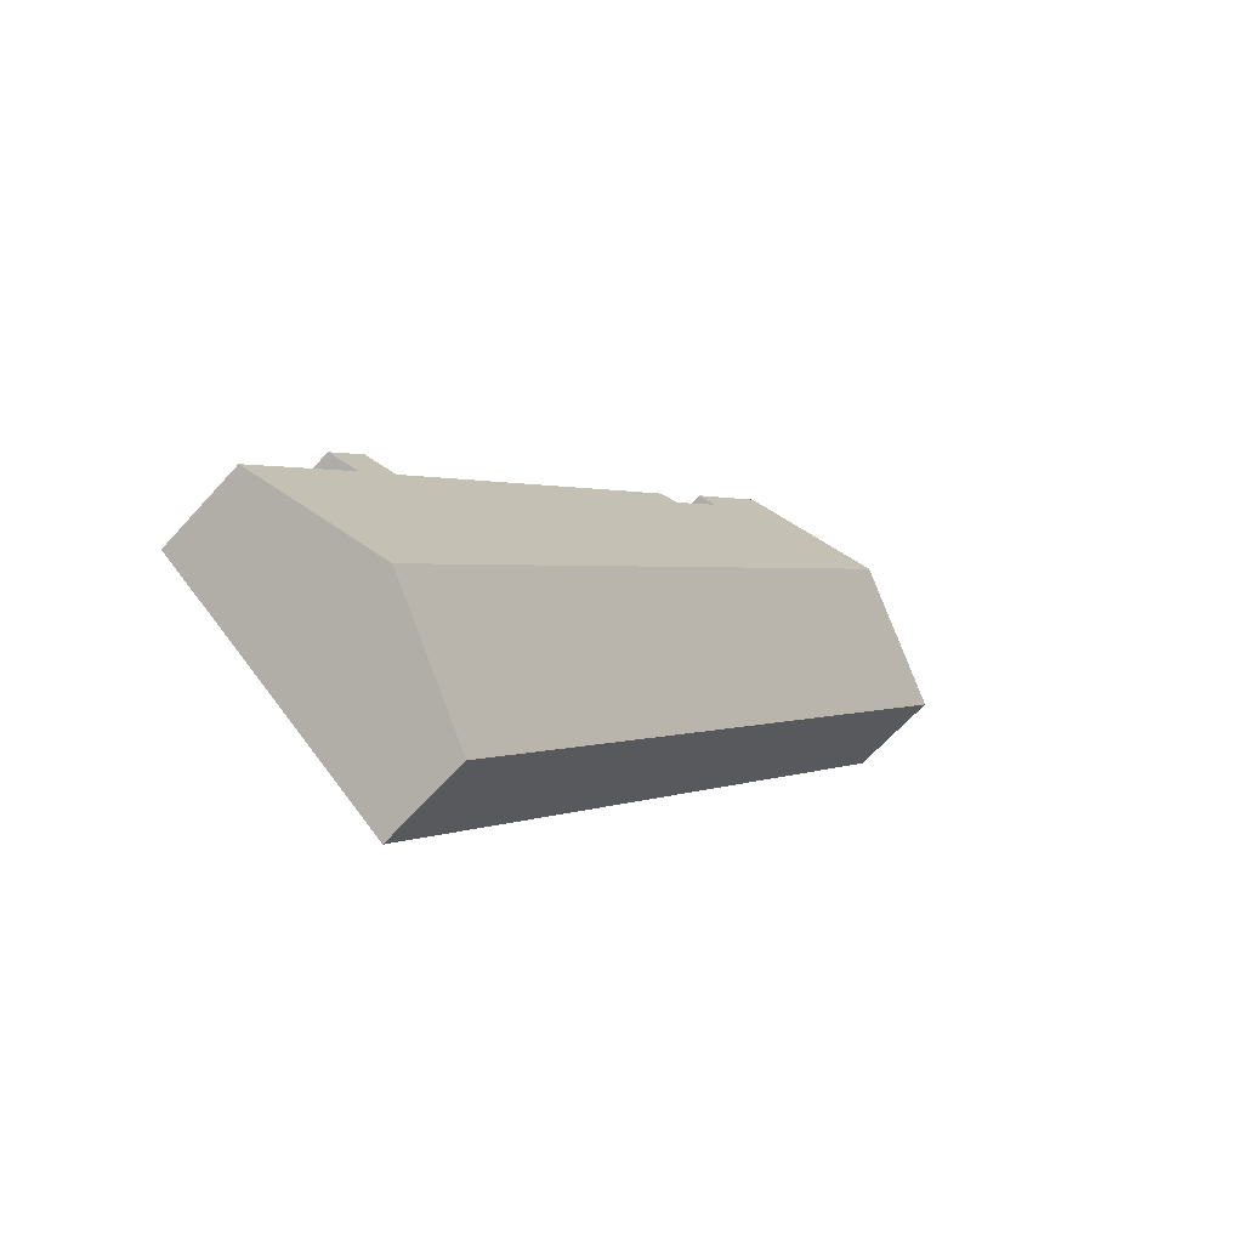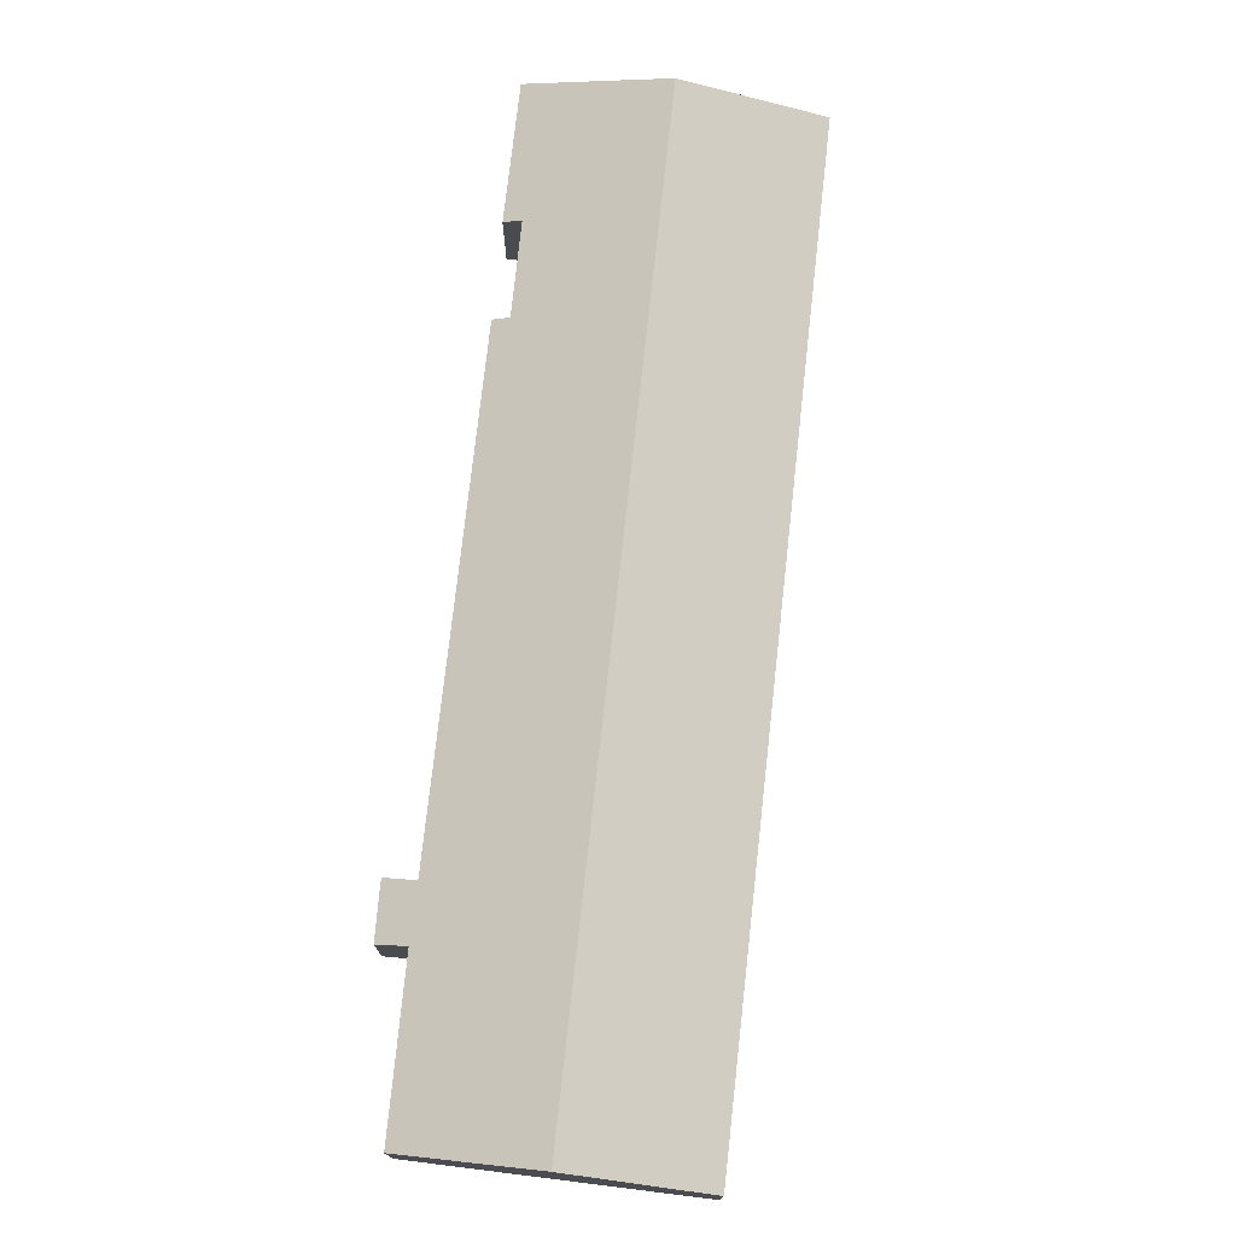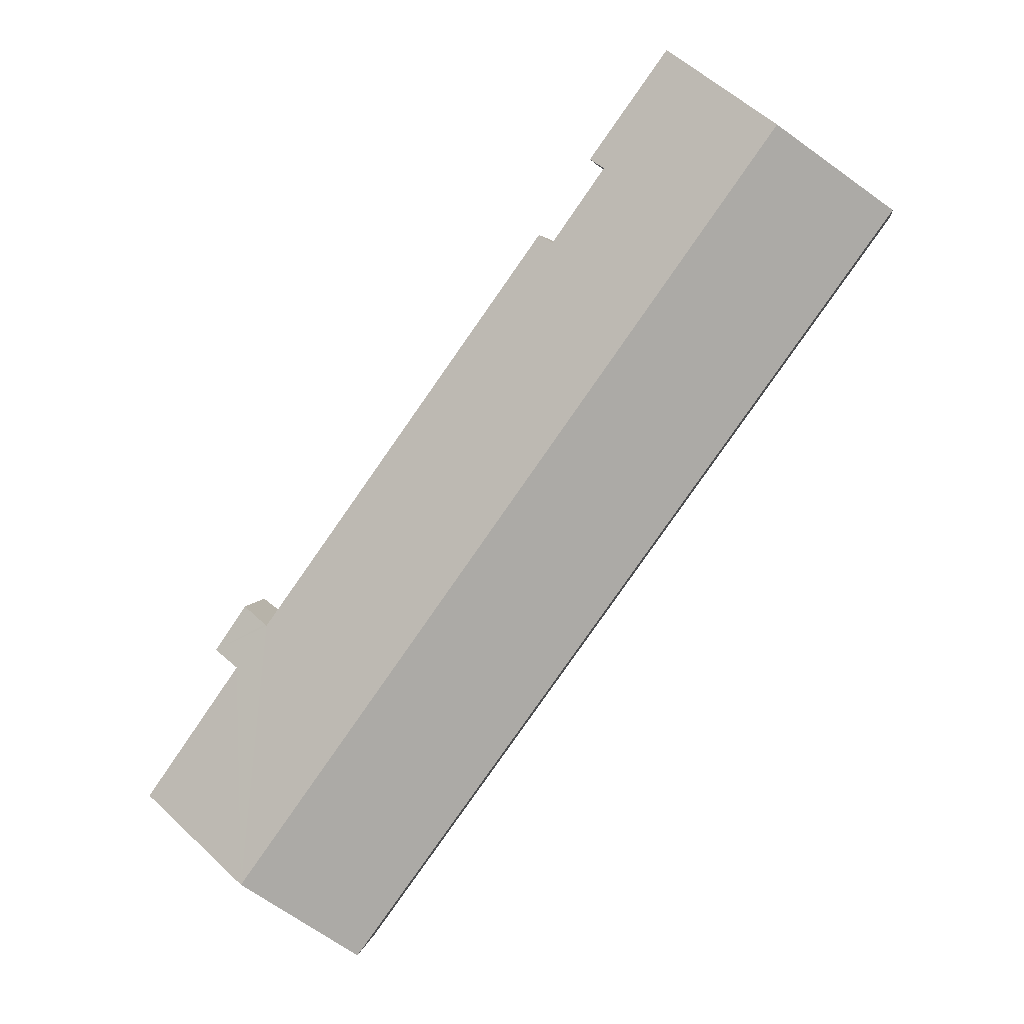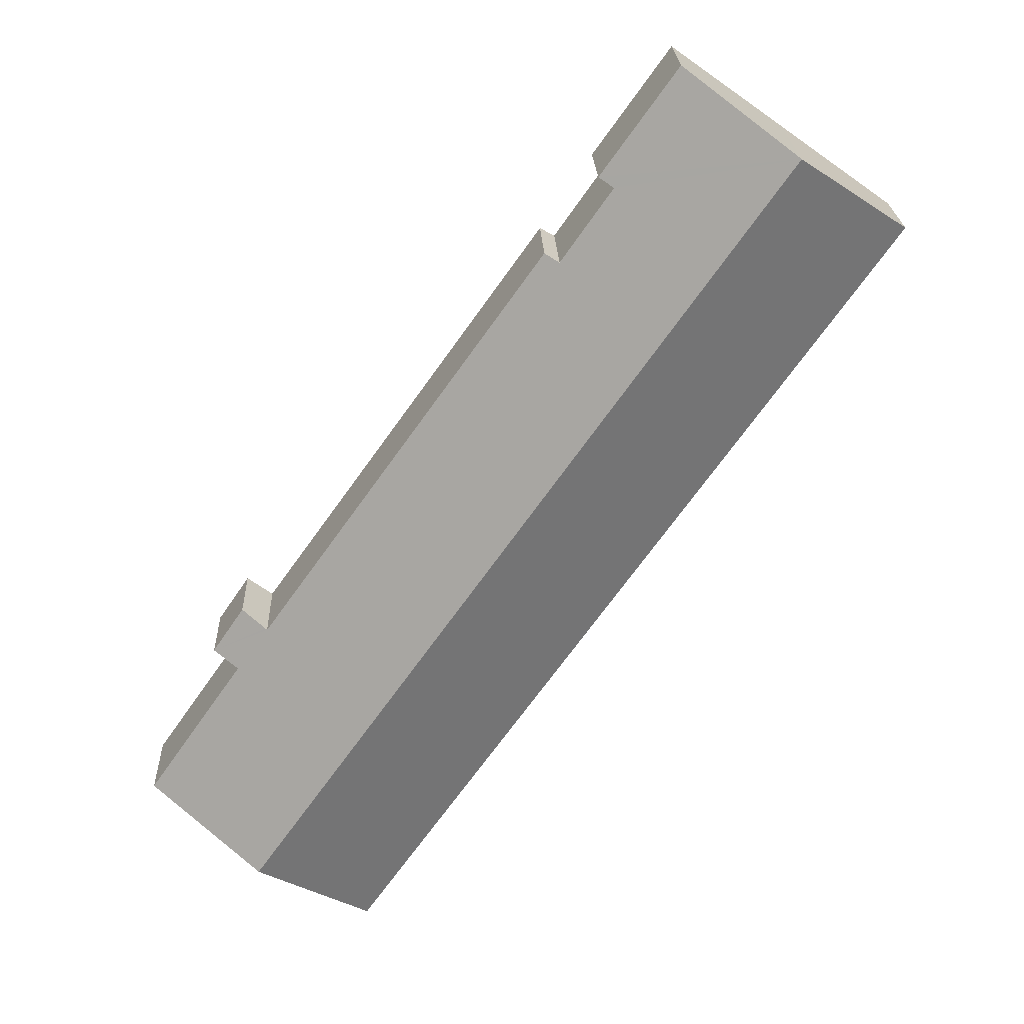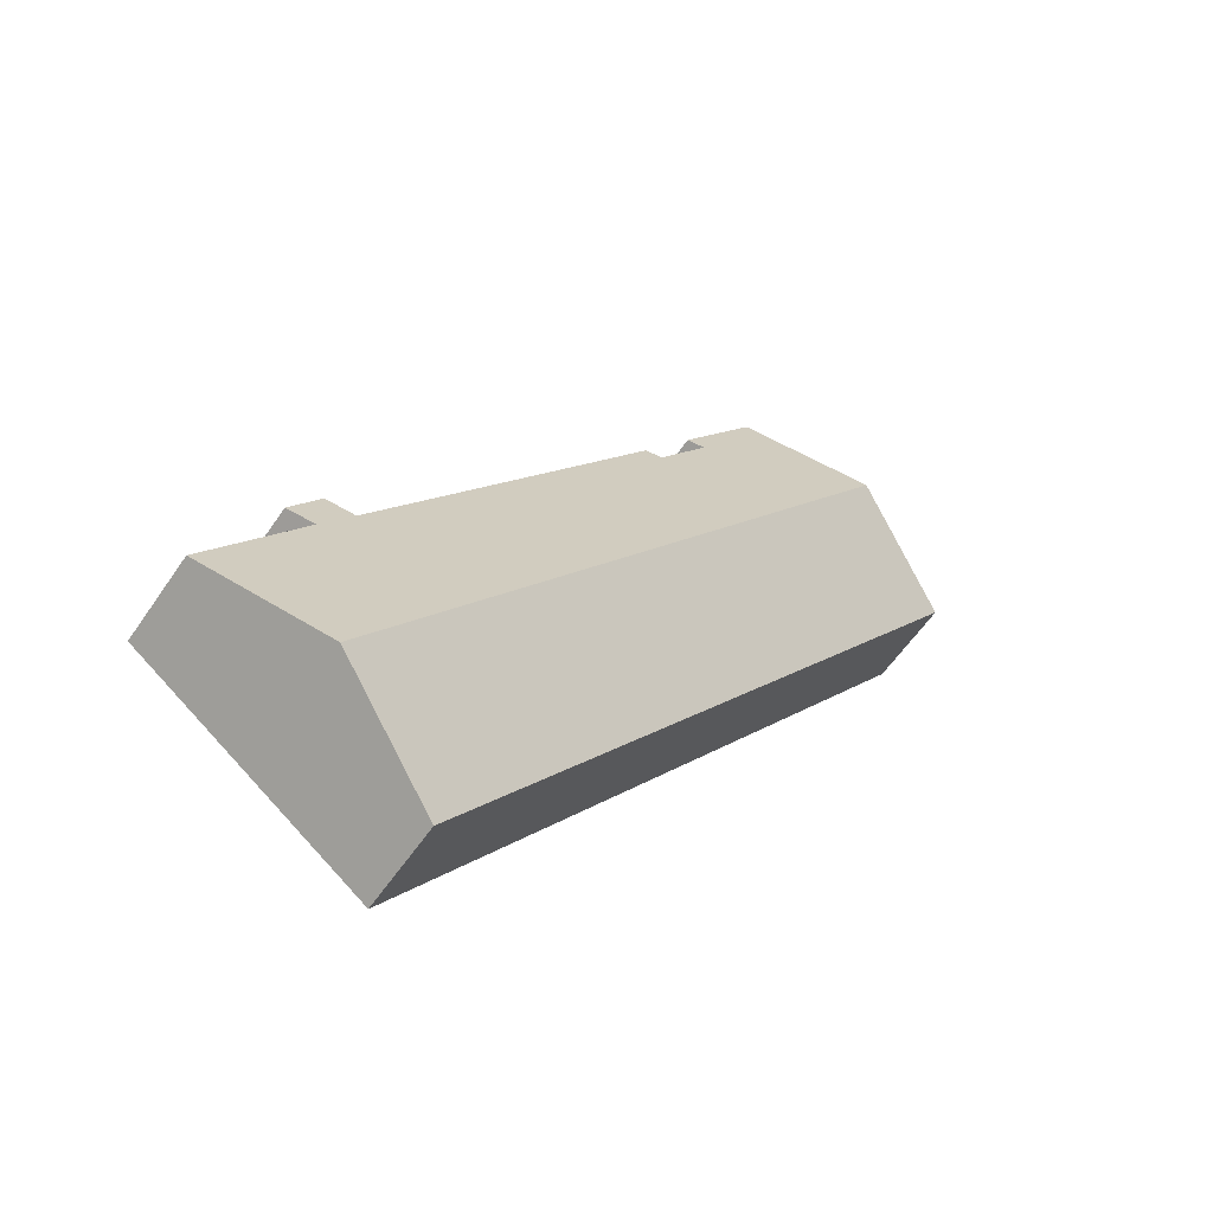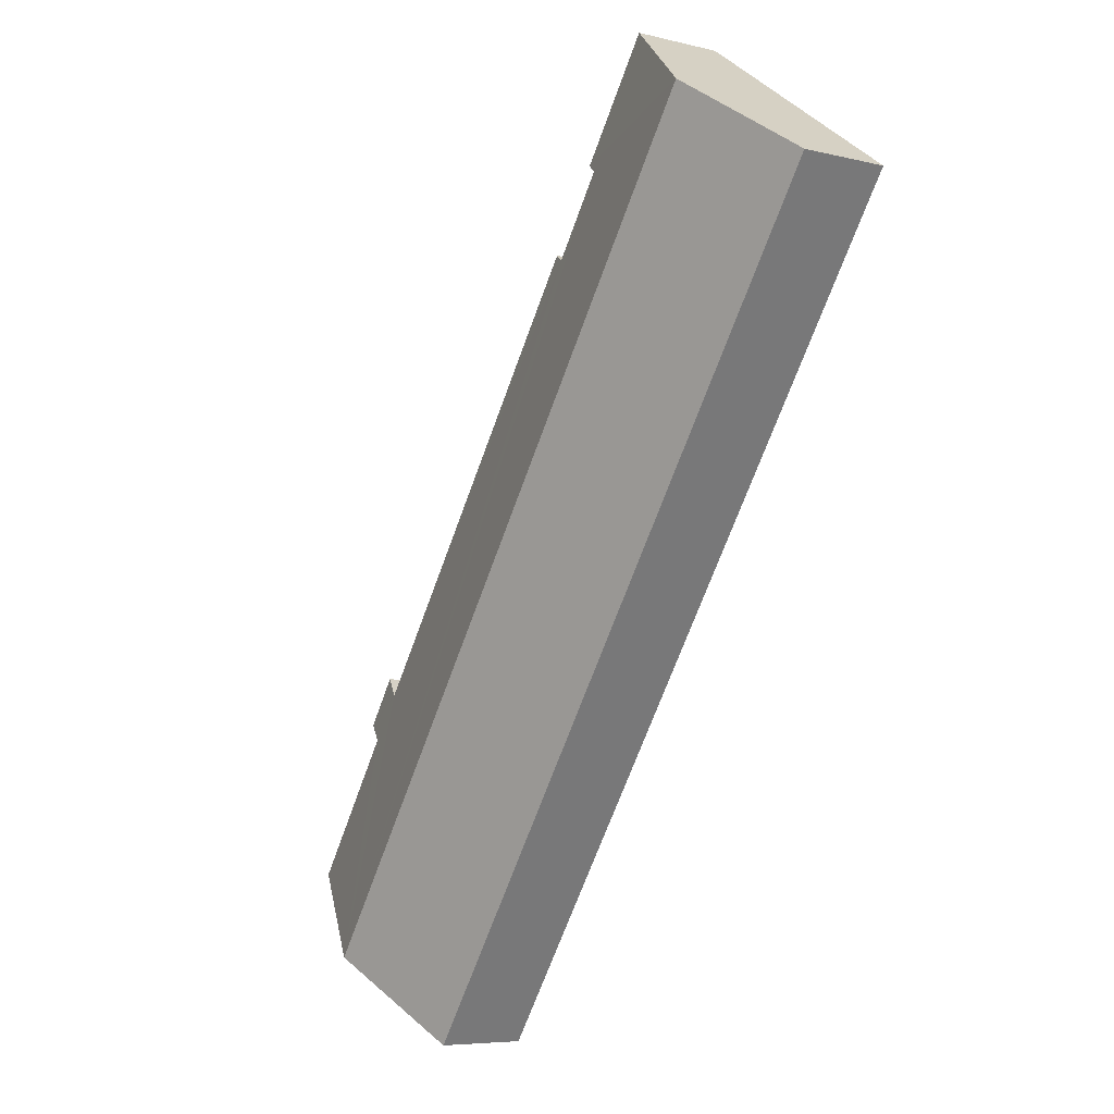
<metadata>
{"format":"obj","ext":"obj","renderer":"f3d","projection":"perspective","resolution":1024,"background":"white","views":[{"elev":-63.9,"azim":138.1,"up":"+Z"},{"elev":76.0,"azim":151.0,"up":"+Y"},{"elev":3.9,"azim":-171.6,"up":"+Z"},{"elev":22.9,"azim":177.9,"up":"+Z"},{"elev":-58.2,"azim":146.2,"up":"+Z"},{"elev":-6.6,"azim":-125.6,"up":"+Z"}]}
</metadata>
<code>
v  39.63 5.529 -26.32
v  20.98 5.901 -1.851
v  21.88 5.558 -1.352
v  43.18 4.894 -28.04
v  39.75 5.483 -26.23
v  41.23 4.872 -25.16
v  18.68 5.533 3.311
v  10.76 6.847 7.708
v  13.92 5.547 9.975
v  6.997 8.392 5.014
v  17.76 5.895 2.734
v  40.69 8.392 -42.66
v  41.64 5.514 -29.08
v  41.72 5.483 -29.03
v  47.58 5.544 -37.63
v  0 5.516 3.378e-16
v  34.57 5.86 -47.12
v  33.74 5.516 -47.73
v  38.79 7.606 -44.04
v  0.456 5.703 0.327
v  13.92 -6.108e-16 9.975
v  18.68 -2.027e-16 3.311
v  20.98 1.133e-16 -1.851
v  17.76 -1.674e-16 2.734
v  21.88 8.279e-17 -1.352
v  39.63 1.611e-15 -26.32
v  43.18 1.717e-15 -28.04
v  41.23 1.541e-15 -25.16
v  47.58 2.304e-15 -37.63
v  41.64 1.781e-15 -29.08
v  41.72 1.777e-15 -29.03
v  40.69 2.612e-15 -42.66
v  38.79 2.697e-15 -44.04
v  34.57 2.885e-15 -47.12
v  33.74 2.923e-15 -47.73
v  39.75 1.606e-15 -26.23
v  0 0 0
v  0.456 -2.002e-17 0.327
v  6.997 -3.07e-16 5.014
v  10.76 -4.72e-16 7.708
g defaultobject
f 1 2 3
f 4 5 6
f 5 4 1
f 7 8 9
f 8 7 10
f 10 7 11
f 10 11 12
f 12 11 2
f 12 2 1
f 12 1 13
f 13 1 4
f 13 4 14
f 12 13 15
f 16 17 18
f 17 16 19
f 19 16 12
f 12 16 10
f 10 16 20
f 21 7 9
f 7 21 22
f 11 23 2
f 23 11 24
f 25 1 3
f 1 25 26
f 6 27 4
f 27 6 28
f 13 29 15
f 29 13 30
f 7 24 11
f 24 7 22
f 27 14 4
f 14 27 13
f 13 27 30
f 30 27 31
f 29 12 15
f 12 29 32
f 12 32 19
f 19 32 17
f 17 32 33
f 17 33 34
f 17 34 18
f 18 34 35
f 23 3 2
f 3 23 25
f 26 5 1
f 5 26 6
f 6 26 28
f 28 26 36
f 37 20 16
f 20 37 10
f 10 37 38
f 10 38 39
f 10 39 8
f 8 39 40
f 8 40 9
f 9 40 21
f 35 16 18
f 16 35 37
f 28 31 27
f 31 28 30
f 21 24 22
f 30 32 29
f 32 30 33
f 33 30 34
f 34 30 35
f 35 30 37
f 37 30 26
f 26 30 36
f 36 30 28
f 37 26 23
f 23 26 25
f 37 23 24
f 37 24 39
f 39 24 21
f 39 21 40
f 37 39 38

</code>
